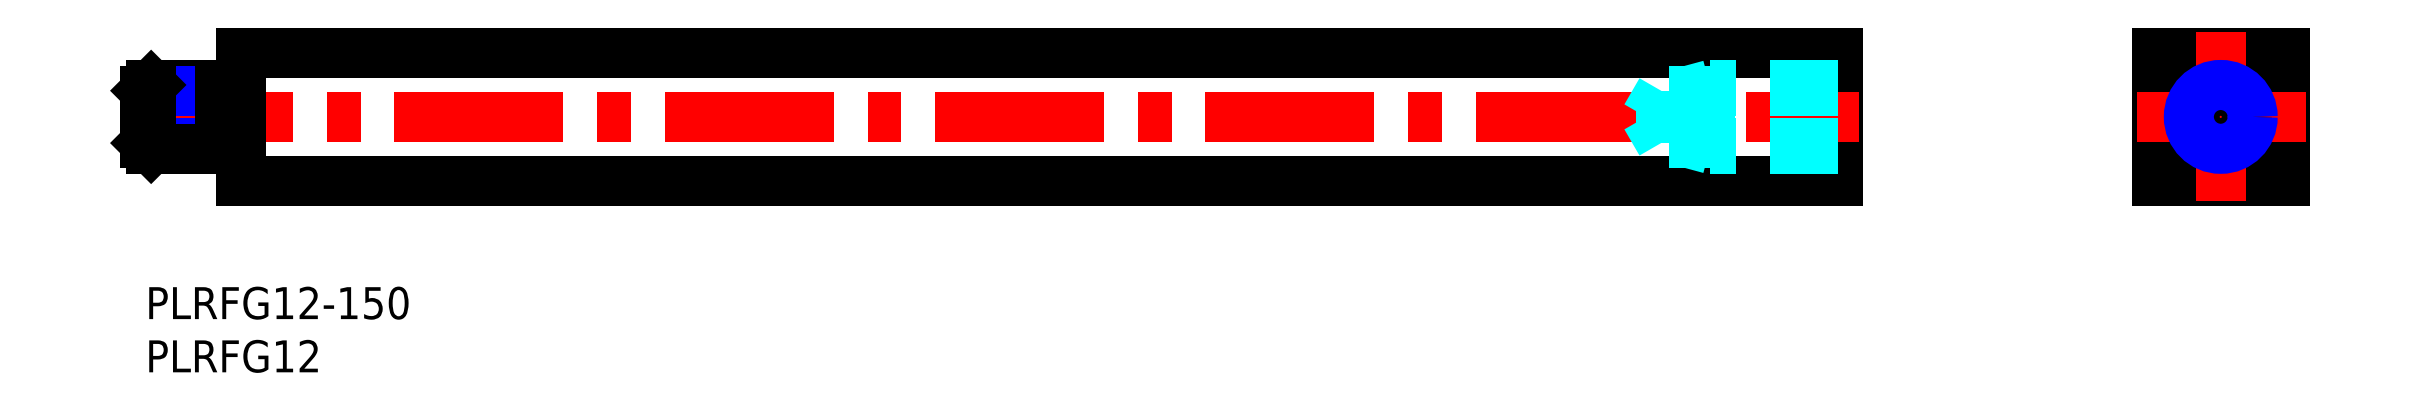
<metadata>
{"format":"dxf","ext":"dxf","renderer":"ezdxf+matplotlib","layout":"modelspace","background":"white","min_lineweight":24,"dpi":150}
</metadata>
<code>
0
SECTION
2
ENTITIES
0
INSERT
8
MSM_CONTINUOUS
2
*U4
10
0
20
0
30
0
0
INSERT
8
MSM_CONTINUOUS
2
*U5
10
0
20
0
30
0
0
LINE
8
MSM_CONTINUOUS
10
9
20
10
30
0
11
159
21
10
31
0
0
LINE
8
MSM_CONTINUOUS
10
159
20
10
30
0
11
159
21
22
31
0
0
LINE
8
MSM_CONTINUOUS
10
159
20
22
30
0
11
9
21
22
31
0
0
LINE
8
MSM_CONTINUOUS
10
9
20
22
30
0
11
9
21
10
31
0
0
LINE
8
MSM_CENTER
10
-2
20
16
30
0
11
161
21
16
31
0
0
LINE
8
MSM_CONTINUOUS
10
189
20
10
30
0
11
201
21
10
31
0
0
LINE
8
MSM_CONTINUOUS
10
201
20
10
30
0
11
201
21
22
31
0
0
LINE
8
MSM_CONTINUOUS
10
201
20
22
30
0
11
189
21
22
31
0
0
LINE
8
MSM_CONTINUOUS
10
189
20
22
30
0
11
189
21
10
31
0
0
LINE
8
MSM_CENTER
10
203
20
16
30
0
11
187
21
16
31
0
0
LINE
8
MSM_CENTER
10
195
20
24
30
0
11
195
21
8
31
0
0
CIRCLE
8
MSM_CONTINUOUS
10
195
20
16
30
0
40
2.458
0
CIRCLE
8
MSM_NARROW
10
195
20
16
30
0
40
3
0
LINE
8
MSM_DASHED
10
159
20
19
30
0
11
147
21
19
31
0
0
LINE
8
MSM_DASHED
10
159
20
18.46
30
0
11
142.4
21
18.46
31
0
0
LINE
8
MSM_DASHED
10
159
20
13.54
30
0
11
142.4
21
13.54
31
0
0
LINE
8
MSM_DASHED
10
159
20
13
30
0
11
147
21
13
31
0
0
LINE
8
MSM_DASHED
10
142.4
20
13.54
30
0
11
142.4
21
18.46
31
0
0
LINE
8
MSM_DASHED
10
142.4
20
18.46
30
0
11
141
21
16
31
0
0
LINE
8
MSM_DASHED
10
142.4
20
13.54
30
0
11
141
21
16
31
0
0
LINE
8
MSM_DASHED
10
147
20
13
30
0
11
145
21
13.54
31
0
0
LINE
8
MSM_DASHED
10
147
20
19
30
0
11
145
21
18.46
31
0
0
LINE
8
MSM_DASHED
10
147
20
19
30
0
11
147
21
13
31
0
0
LINE
8
MSM_CONTINUOUS
10
7
20
19
30
0
11
0.5415
21
19
31
0
0
LINE
8
MSM_NARROW
10
7
20
18.46
30
0
11
-6.6e-15
21
18.46
31
0
0
LINE
8
MSM_NARROW
10
7
20
13.54
30
0
11
-6.6e-15
21
13.54
31
0
0
LINE
8
MSM_CONTINUOUS
10
7
20
13
30
0
11
0.5415
21
13
31
0
0
LINE
8
MSM_CONTINUOUS
10
-6.6e-15
20
18.46
30
0
11
-6.6e-15
21
13.54
31
0
0
LINE
8
MSM_CONTINUOUS
10
-6.6e-15
20
18.46
30
0
11
0.5415
21
19
31
0
0
LINE
8
MSM_CONTINUOUS
10
0.5415
20
19
30
0
11
0.5415
21
13
31
0
0
LINE
8
MSM_CONTINUOUS
10
0.5415
20
13
30
0
11
-6.6e-15
21
13.54
31
0
0
LINE
8
MSM_CONTINUOUS
10
9
20
18.2
30
0
11
7
21
18.2
31
0
0
LINE
8
MSM_CONTINUOUS
10
9
20
13.8
30
0
11
7
21
13.8
31
0
0
LINE
8
MSM_CONTINUOUS
10
7
20
19
30
0
11
7
21
13
31
0
0
ENDSEC
0
EOF

</code>
